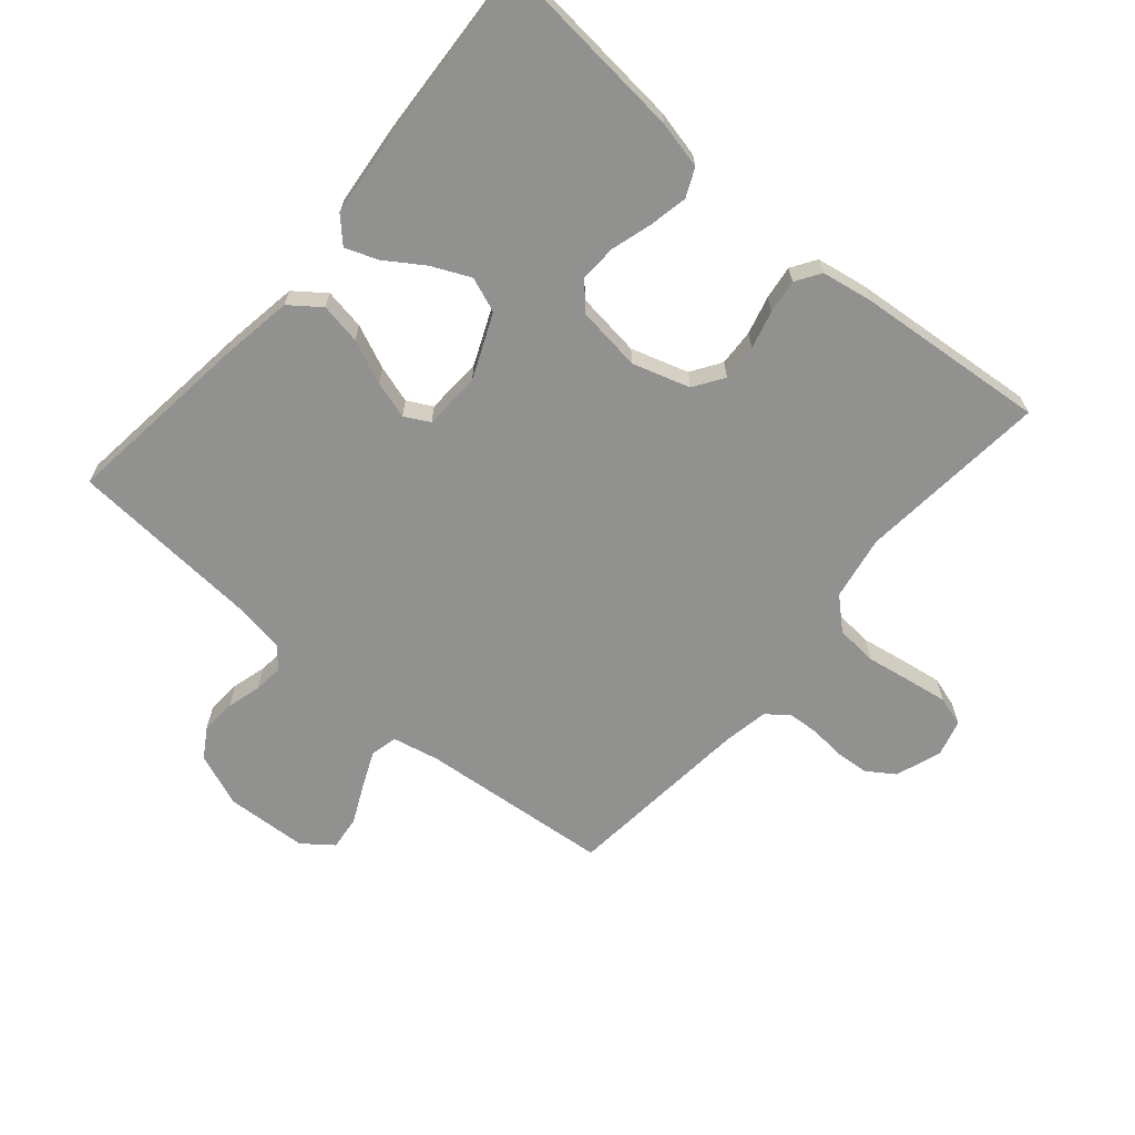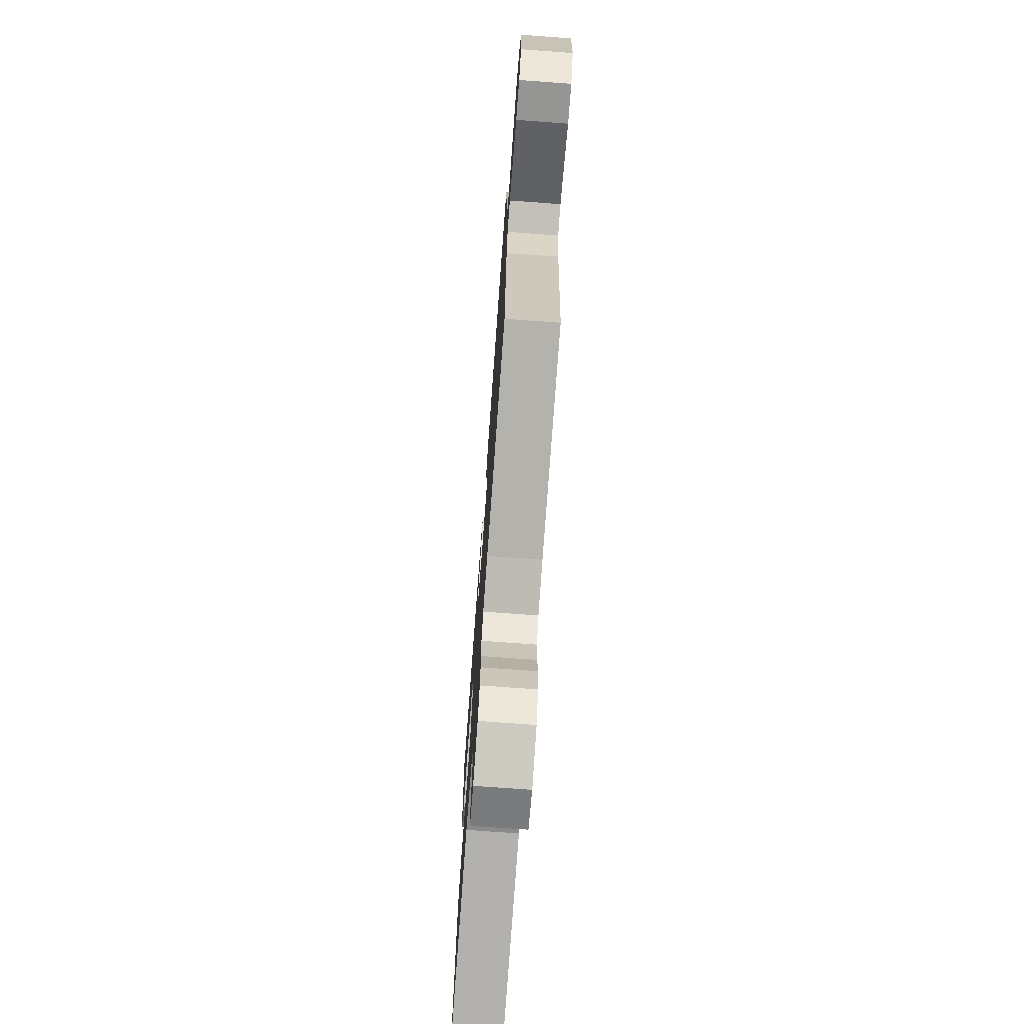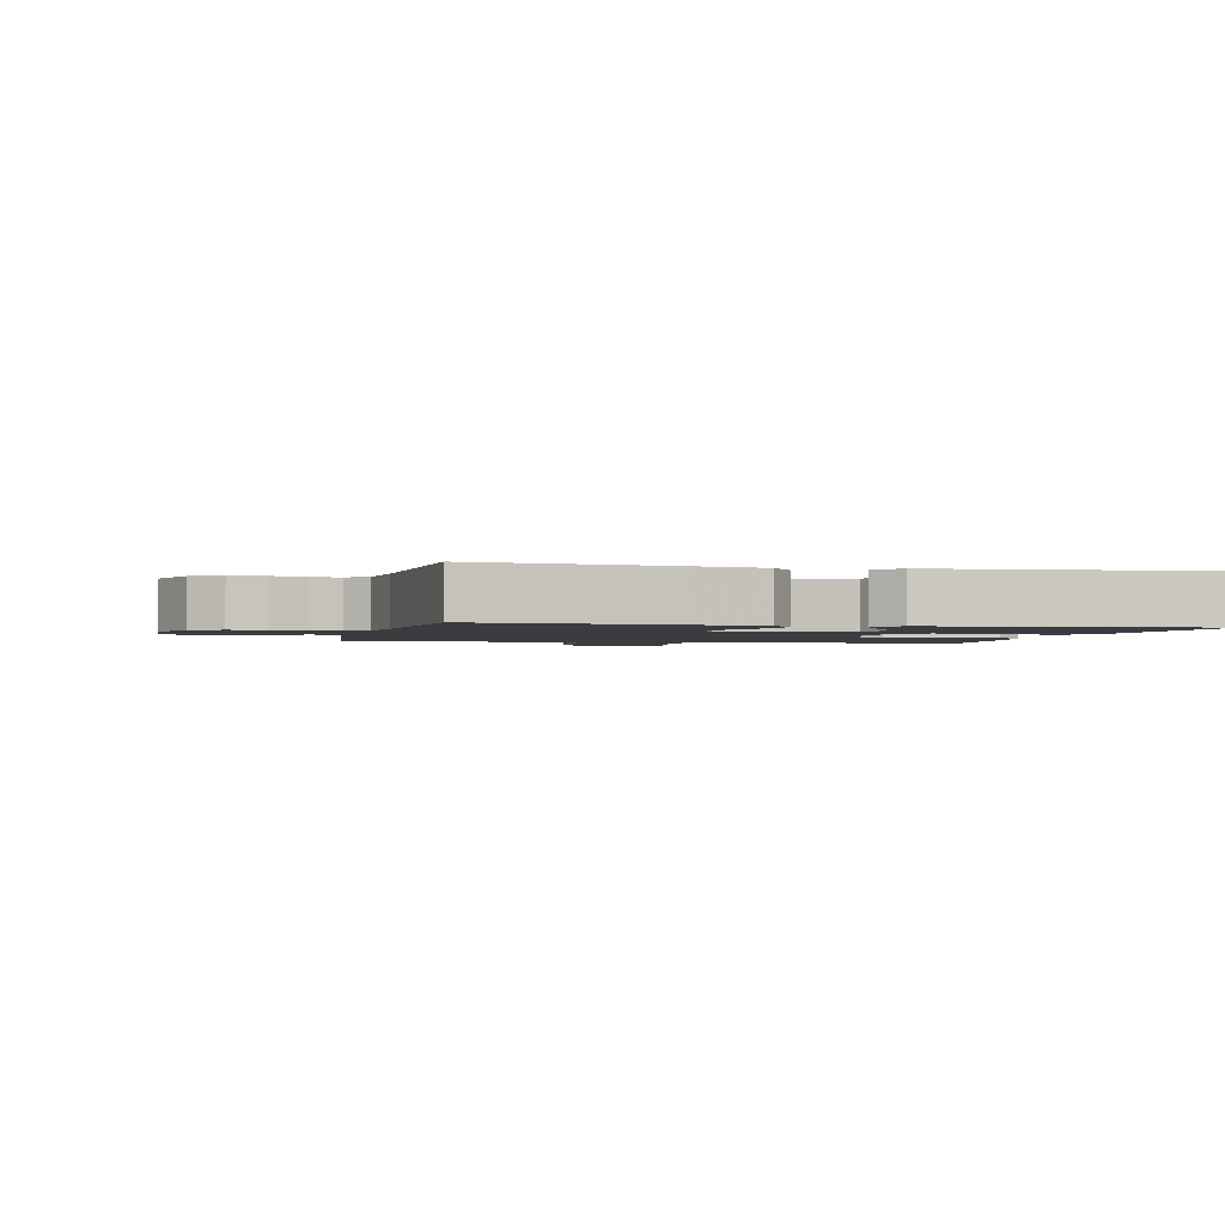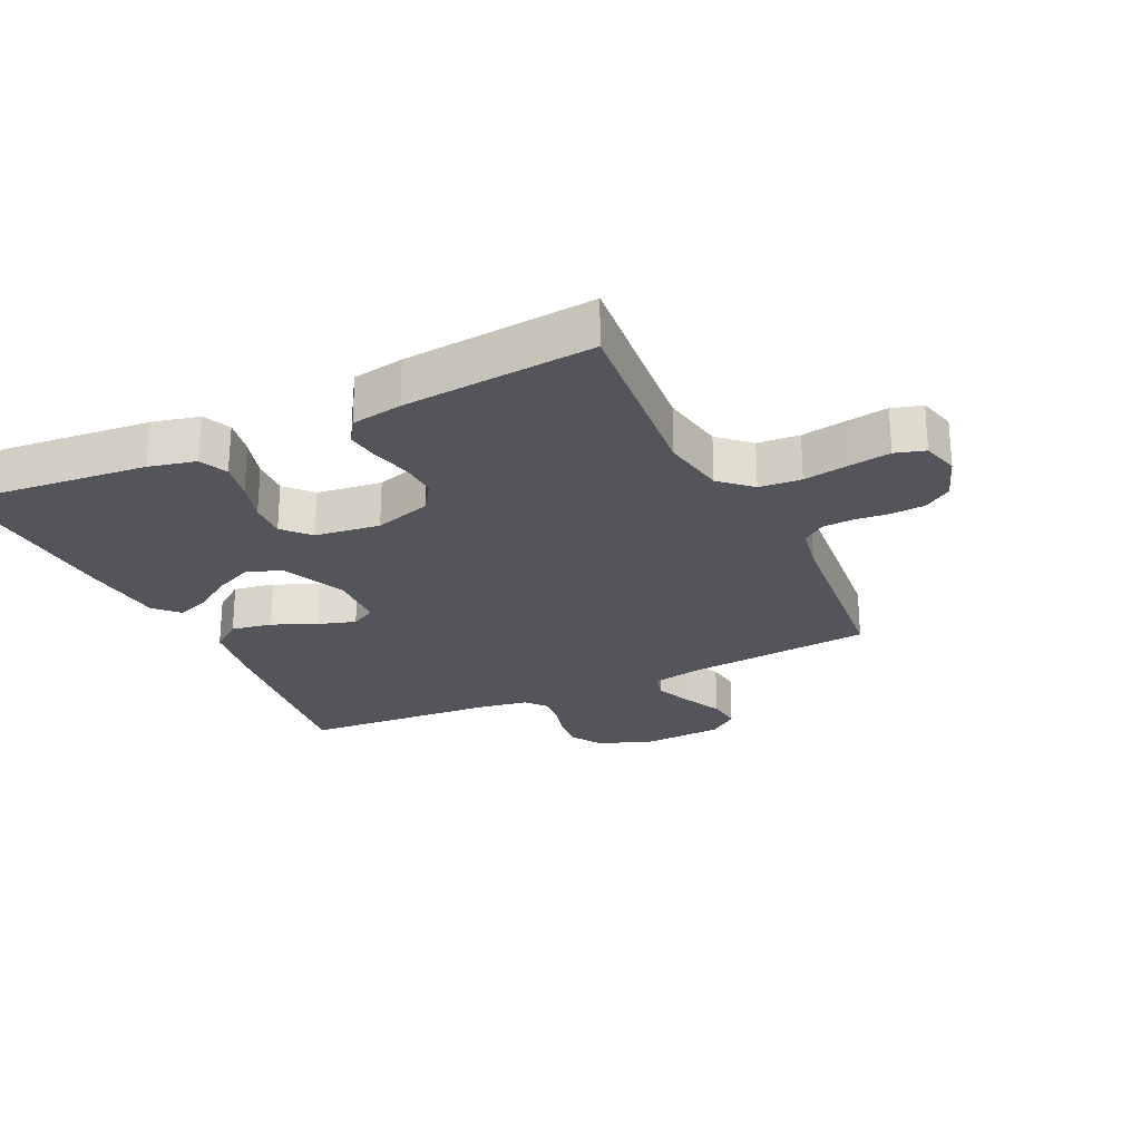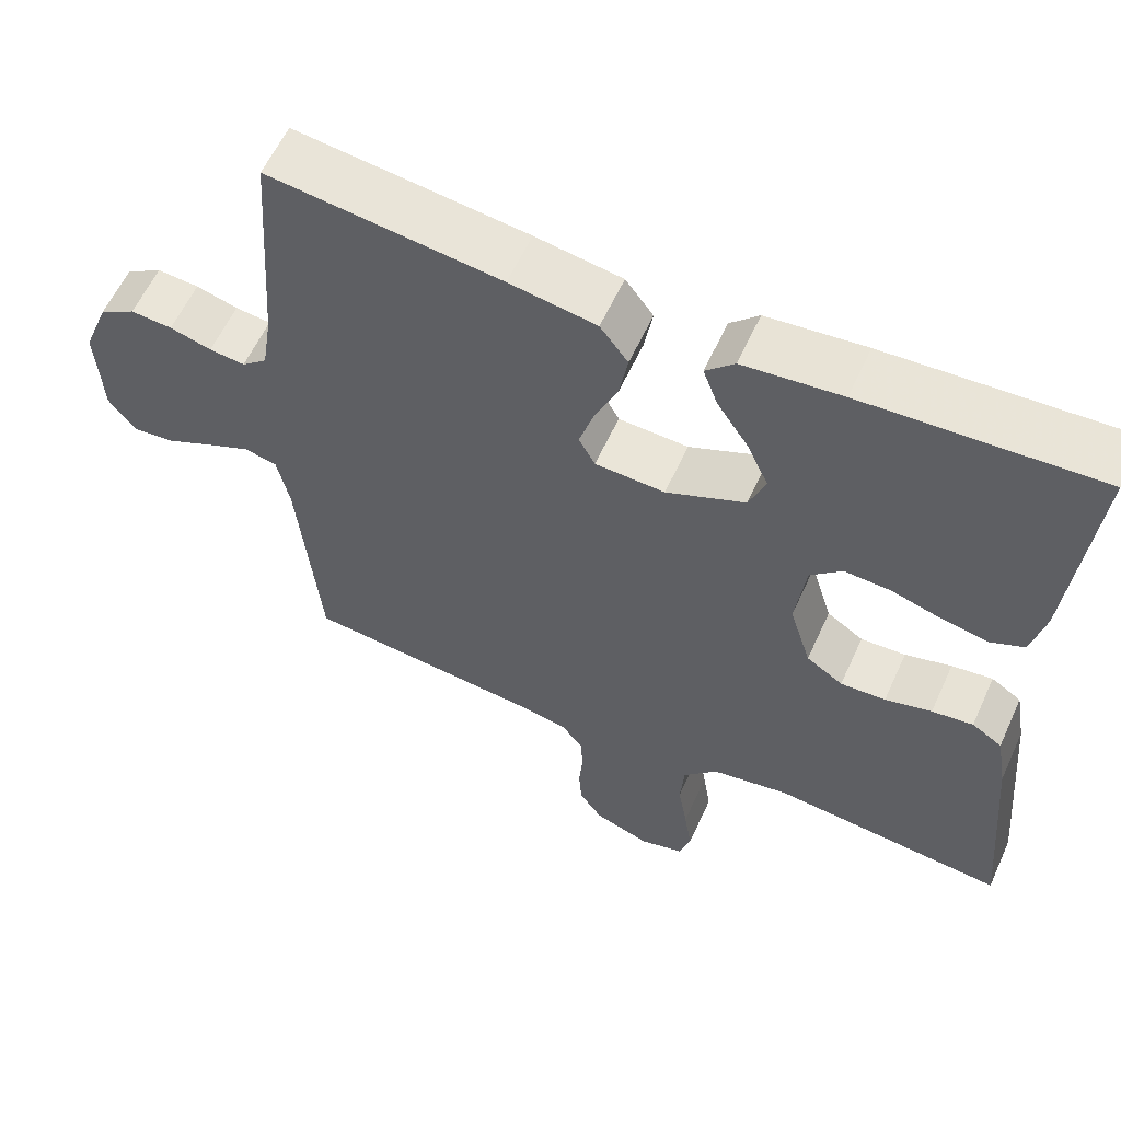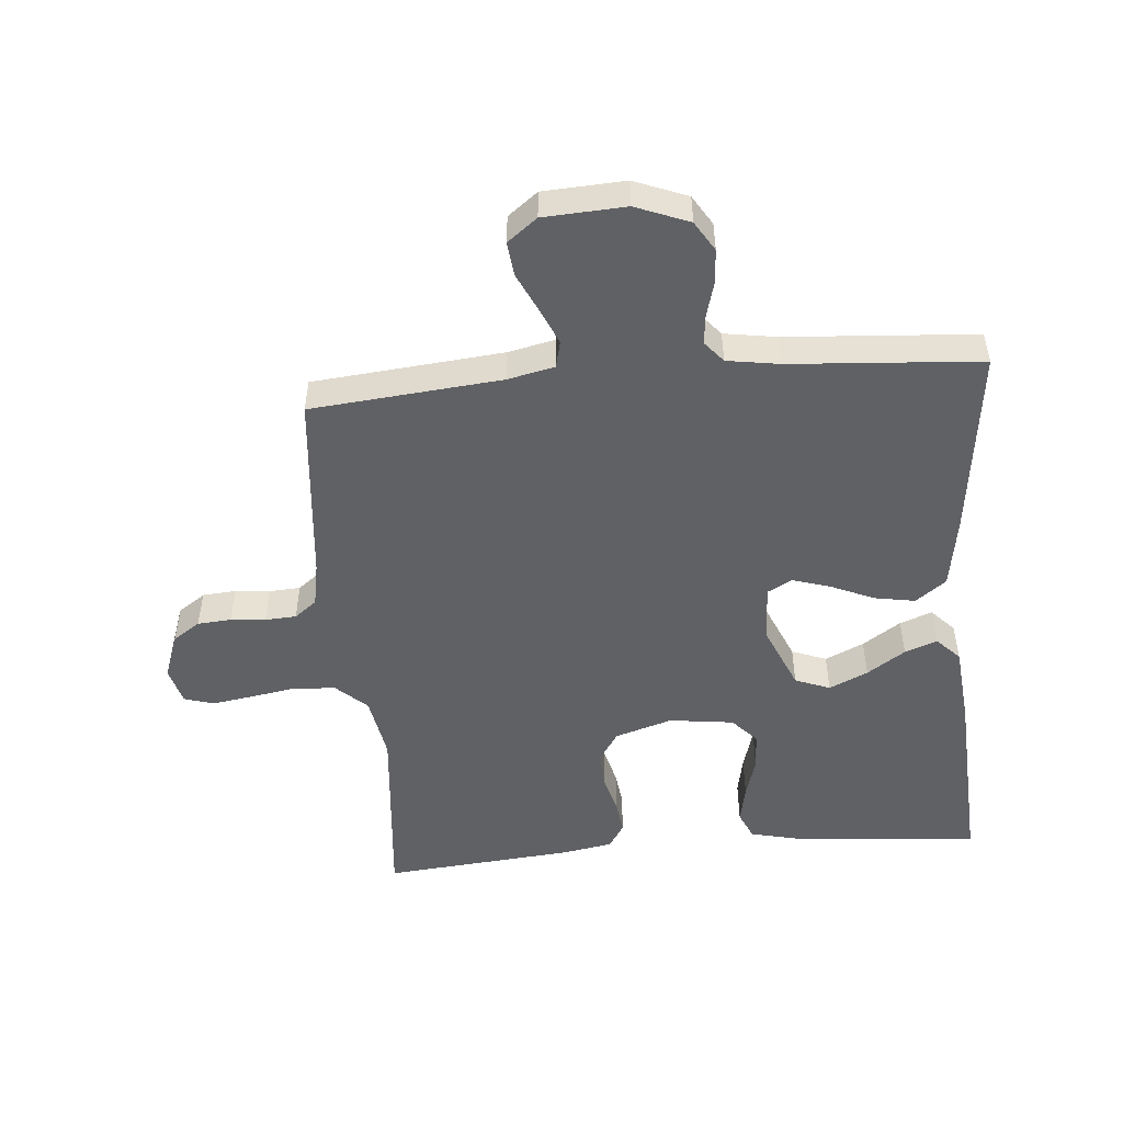
<metadata>
{"format":"obj","ext":"obj","renderer":"f3d","projection":"perspective","resolution":1024,"background":"white","views":[{"elev":-66.0,"azim":49.5,"up":"+Y"},{"elev":-73.8,"azim":-94.2,"up":"+Z"},{"elev":-1.9,"azim":-13.0,"up":"+Y"},{"elev":-25.0,"azim":115.3,"up":"+Y"},{"elev":59.2,"azim":24.4,"up":"+Z"},{"elev":-50.4,"azim":-85.1,"up":"+Y"}]}
</metadata>
<code>
v -0.5 0.07 0.5
v -0.2 0.07 0.464
v -0.088 0.07 0.446
v -0.052 0.07 0.398
v -0.063 0.07 0.334
v -0.093 0.07 0.265
v -0.111 0.07 0.206
v -0.09 0.07 0.167
v 0 0.07 0.163
v 0.102 0.07 0.207
v 0.123 0.07 0.262
v 0.095 0.07 0.323
v 0.055 0.07 0.383
v 0.036 0.07 0.434
v 0.073 0.07 0.47
v 0.2 0.07 0.483
v 0.5 0.07 0.5
v 0.472 0.07 0.2
v 0.455 0.07 0.126
v 0.411 0.07 0.106
v 0.351 0.07 0.118
v 0.287 0.07 0.137
v 0.228 0.07 0.14
v 0.187 0.07 0.102
v 0.174 0.07 0
v 0.202 0.07 -0.09
v 0.249 0.07 -0.121
v 0.307 0.07 -0.118
v 0.367 0.07 -0.102
v 0.42 0.07 -0.095
v 0.459 0.07 -0.12
v 0.473 0.07 -0.2
v 0.5 0.07 -0.5
v 0.2 0.07 -0.472
v 0.099 0.07 -0.49
v 0.055 0.07 -0.538
v 0.05 0.07 -0.604
v 0.062 0.07 -0.675
v 0.072 0.07 -0.74
v 0.058 0.07 -0.787
v 0 0.07 -0.803
v -0.072 0.07 -0.777
v -0.101 0.07 -0.734
v -0.105 0.07 -0.681
v -0.1 0.07 -0.626
v -0.103 0.07 -0.577
v -0.13 0.07 -0.542
v -0.2 0.07 -0.529
v -0.5 0.07 -0.5
v -0.528 0.07 -0.2
v -0.544 0.07 -0.126
v -0.586 0.07 -0.116
v -0.643 0.07 -0.141
v -0.704 0.07 -0.17
v -0.758 0.07 -0.176
v -0.794 0.07 -0.129
v -0.801 0.07 0
v -0.768 0.07 0.084
v -0.721 0.07 0.113
v -0.667 0.07 0.109
v -0.613 0.07 0.094
v -0.567 0.07 0.089
v -0.534 0.07 0.117
v -0.521 0.07 0.2
v -0.5 0 0.5
v -0.2 0 0.464
v -0.088 0 0.446
v -0.052 0 0.398
v -0.063 0 0.334
v -0.093 0 0.265
v -0.111 0 0.206
v -0.09 0 0.167
v 0 0 0.163
v 0.102 0 0.207
v 0.123 0 0.262
v 0.095 0 0.323
v 0.055 0 0.383
v 0.036 0 0.434
v 0.073 0 0.47
v 0.2 0 0.483
v 0.5 0 0.5
v 0.472 0 0.2
v 0.455 0 0.126
v 0.411 0 0.106
v 0.351 0 0.118
v 0.287 0 0.137
v 0.228 0 0.14
v 0.187 0 0.102
v 0.174 0 0
v 0.202 0 -0.09
v 0.249 0 -0.121
v 0.307 0 -0.118
v 0.367 0 -0.102
v 0.42 0 -0.095
v 0.459 0 -0.12
v 0.473 0 -0.2
v 0.5 0 -0.5
v 0.2 0 -0.472
v 0.099 0 -0.49
v 0.055 0 -0.538
v 0.05 0 -0.604
v 0.062 0 -0.675
v 0.072 0 -0.74
v 0.058 0 -0.787
v 0 0 -0.803
v -0.072 0 -0.777
v -0.101 0 -0.734
v -0.105 0 -0.681
v -0.1 0 -0.626
v -0.103 0 -0.577
v -0.13 0 -0.542
v -0.2 0 -0.529
v -0.5 0 -0.5
v -0.528 0 -0.2
v -0.544 0 -0.126
v -0.586 0 -0.116
v -0.643 0 -0.141
v -0.704 0 -0.17
v -0.758 0 -0.176
v -0.794 0 -0.129
v -0.801 0 0
v -0.768 0 0.084
v -0.721 0 0.113
v -0.667 0 0.109
v -0.613 0 0.094
v -0.567 0 0.089
v -0.534 0 0.117
v -0.521 0 0.2
f 59 60 61
f 58 59 61
f 57 58 61
f 56 57 61
f 55 56 61
f 54 55 61
f 53 54 61
f 52 53 61 62
f 51 52 62 63
f 48 49 50
f 51 63 64
f 50 51 64
f 48 50 64
f 47 48 64
f 43 44 45
f 42 43 45
f 41 42 45
f 40 41 45
f 39 40 45
f 38 39 45
f 37 38 45
f 36 37 45 46
f 64 1 2
f 47 64 2
f 46 47 2
f 36 46 2
f 35 36 2
f 32 33 34
f 31 32 34
f 30 31 34
f 29 30 34
f 28 29 34
f 20 21 22
f 19 20 22
f 18 19 22
f 17 18 22
f 16 17 22
f 15 16 22
f 14 15 22
f 13 14 22
f 12 13 22
f 11 12 22 23
f 10 11 23 24
f 4 5 6
f 3 4 6
f 2 3 6
f 2 6 7
f 35 2 7
f 27 28 34 35
f 26 27 35
f 25 26 35
f 24 25 35
f 10 24 35
f 9 10 35
f 8 9 35
f 7 8 35
f 125 124 123
f 125 123 122
f 125 122 121
f 125 121 120
f 125 120 119
f 125 119 118
f 125 118 117
f 126 125 117 116
f 127 126 116 115
f 114 113 112
f 128 127 115
f 128 115 114
f 128 114 112
f 128 112 111
f 109 108 107
f 109 107 106
f 109 106 105
f 109 105 104
f 109 104 103
f 109 103 102
f 109 102 101
f 110 109 101 100
f 66 65 128
f 66 128 111
f 66 111 110
f 66 110 100
f 66 100 99
f 98 97 96
f 98 96 95
f 98 95 94
f 98 94 93
f 98 93 92
f 86 85 84
f 86 84 83
f 86 83 82
f 86 82 81
f 86 81 80
f 86 80 79
f 86 79 78
f 86 78 77
f 86 77 76
f 87 86 76 75
f 88 87 75 74
f 70 69 68
f 70 68 67
f 70 67 66
f 71 70 66
f 71 66 99
f 99 98 92 91
f 99 91 90
f 99 90 89
f 99 89 88
f 99 88 74
f 99 74 73
f 99 73 72
f 99 72 71
f 1 65 66 2
f 2 66 67 3
f 3 67 68 4
f 4 68 69 5
f 5 69 70 6
f 6 70 71 7
f 7 71 72 8
f 8 72 73 9
f 9 73 74 10
f 10 74 75 11
f 11 75 76 12
f 12 76 77 13
f 13 77 78 14
f 14 78 79 15
f 15 79 80 16
f 16 80 81 17
f 17 81 82 18
f 18 82 83 19
f 19 83 84 20
f 20 84 85 21
f 21 85 86 22
f 22 86 87 23
f 23 87 88 24
f 24 88 89 25
f 25 89 90 26
f 26 90 91 27
f 27 91 92 28
f 28 92 93 29
f 29 93 94 30
f 30 94 95 31
f 31 95 96 32
f 32 96 97 33
f 33 97 98 34
f 34 98 99 35
f 35 99 100 36
f 36 100 101 37
f 37 101 102 38
f 38 102 103 39
f 39 103 104 40
f 40 104 105 41
f 41 105 106 42
f 42 106 107 43
f 43 107 108 44
f 44 108 109 45
f 45 109 110 46
f 46 110 111 47
f 47 111 112 48
f 48 112 113 49
f 49 113 114 50
f 50 114 115 51
f 51 115 116 52
f 52 116 117 53
f 53 117 118 54
f 54 118 119 55
f 55 119 120 56
f 56 120 121 57
f 57 121 122 58
f 58 122 123 59
f 59 123 124 60
f 60 124 125 61
f 61 125 126 62
f 62 126 127 63
f 63 127 128 64
f 64 128 65 1

</code>
